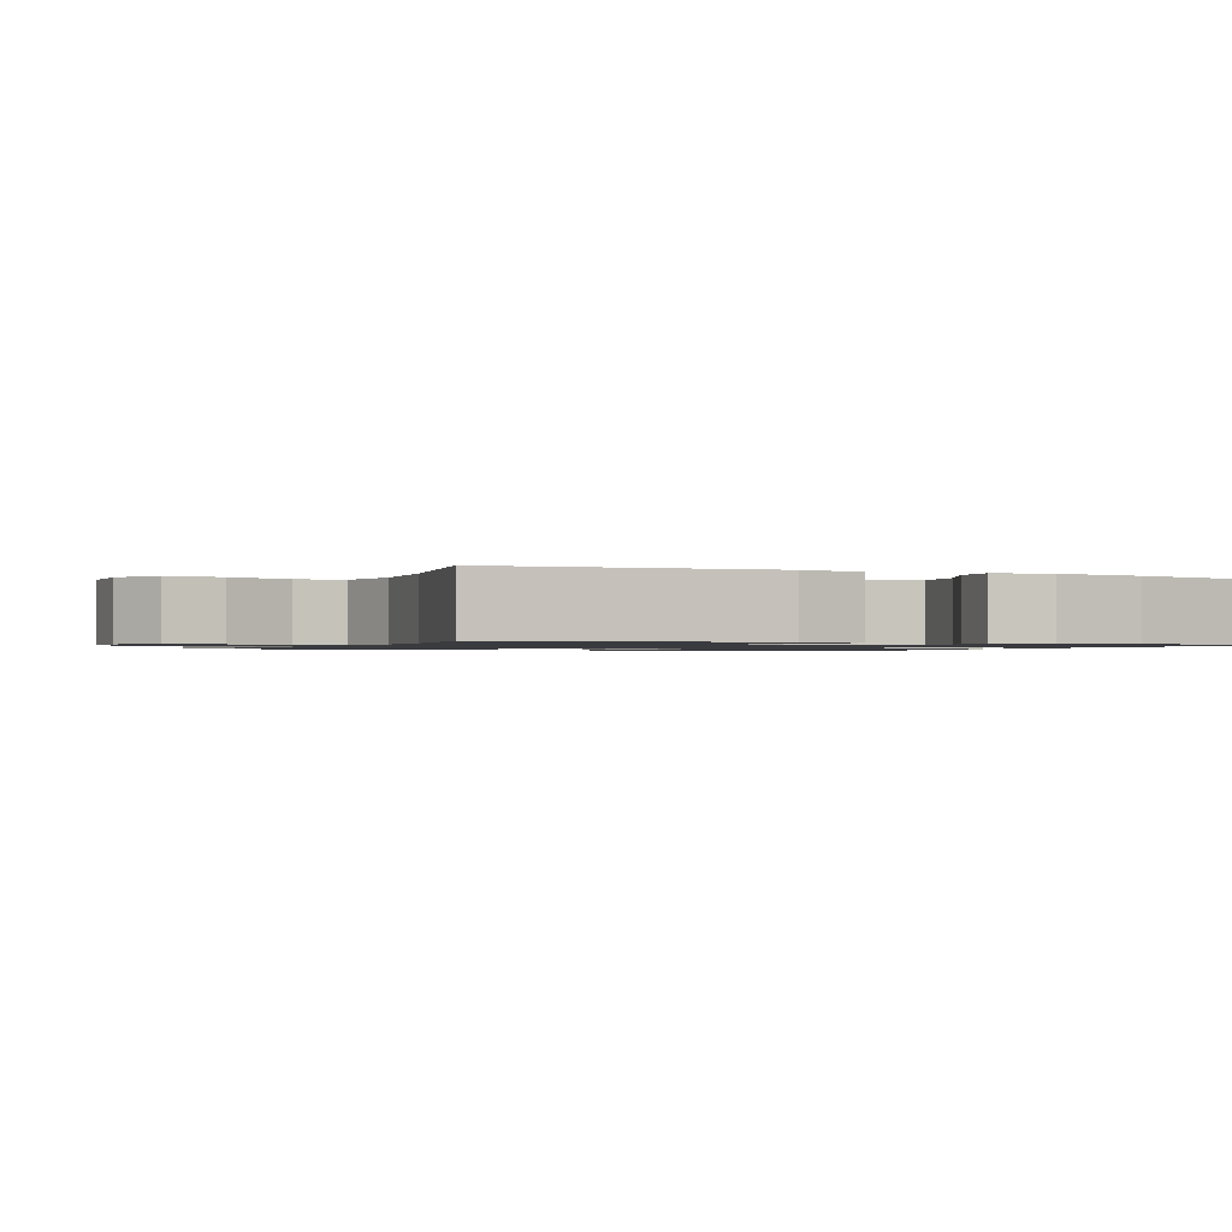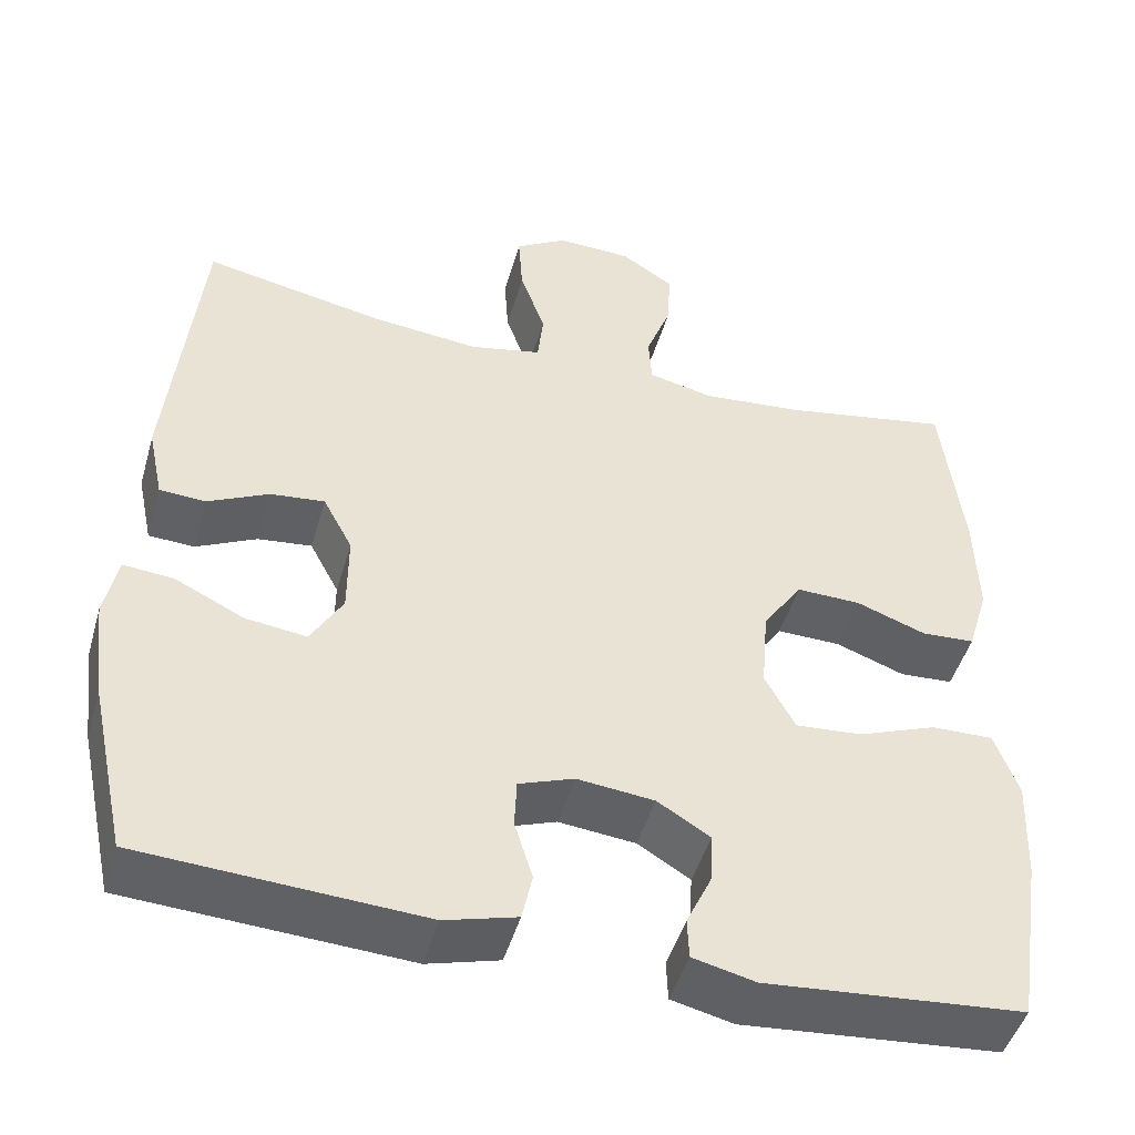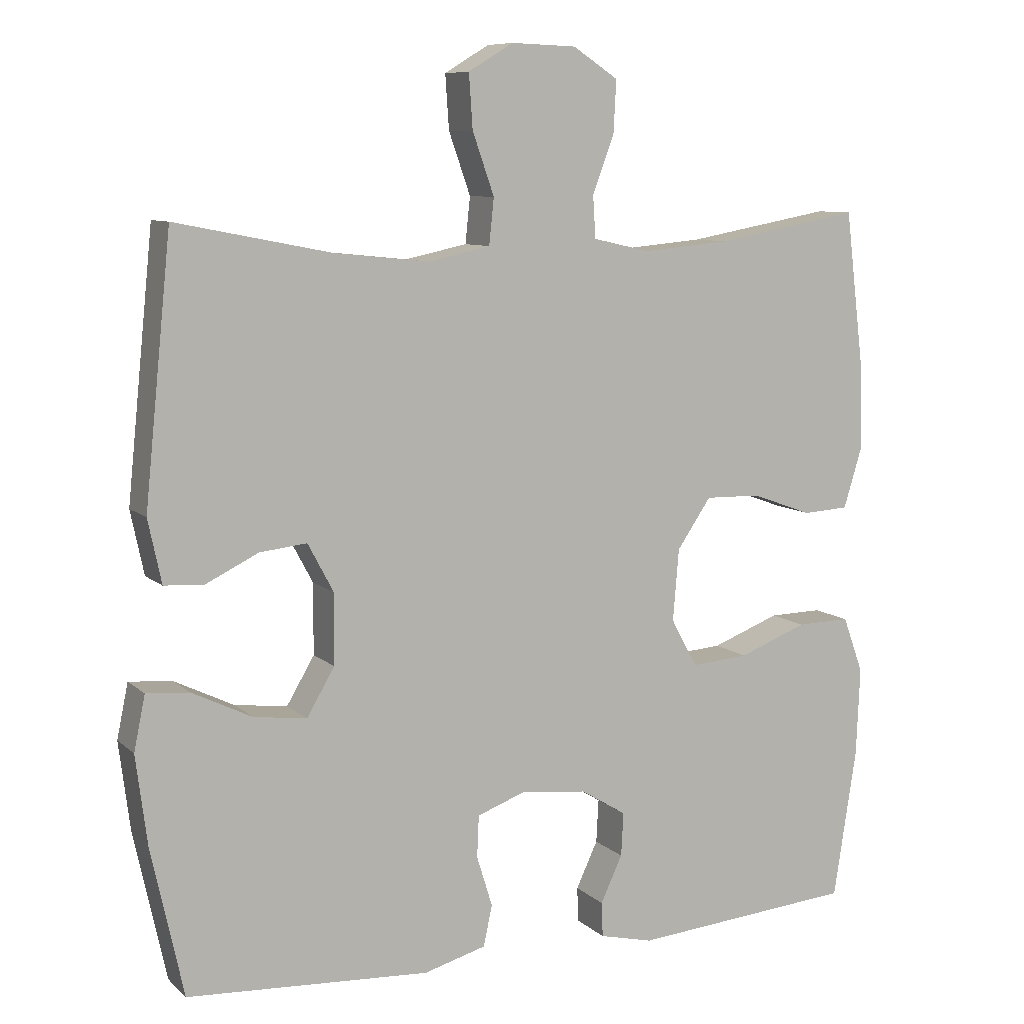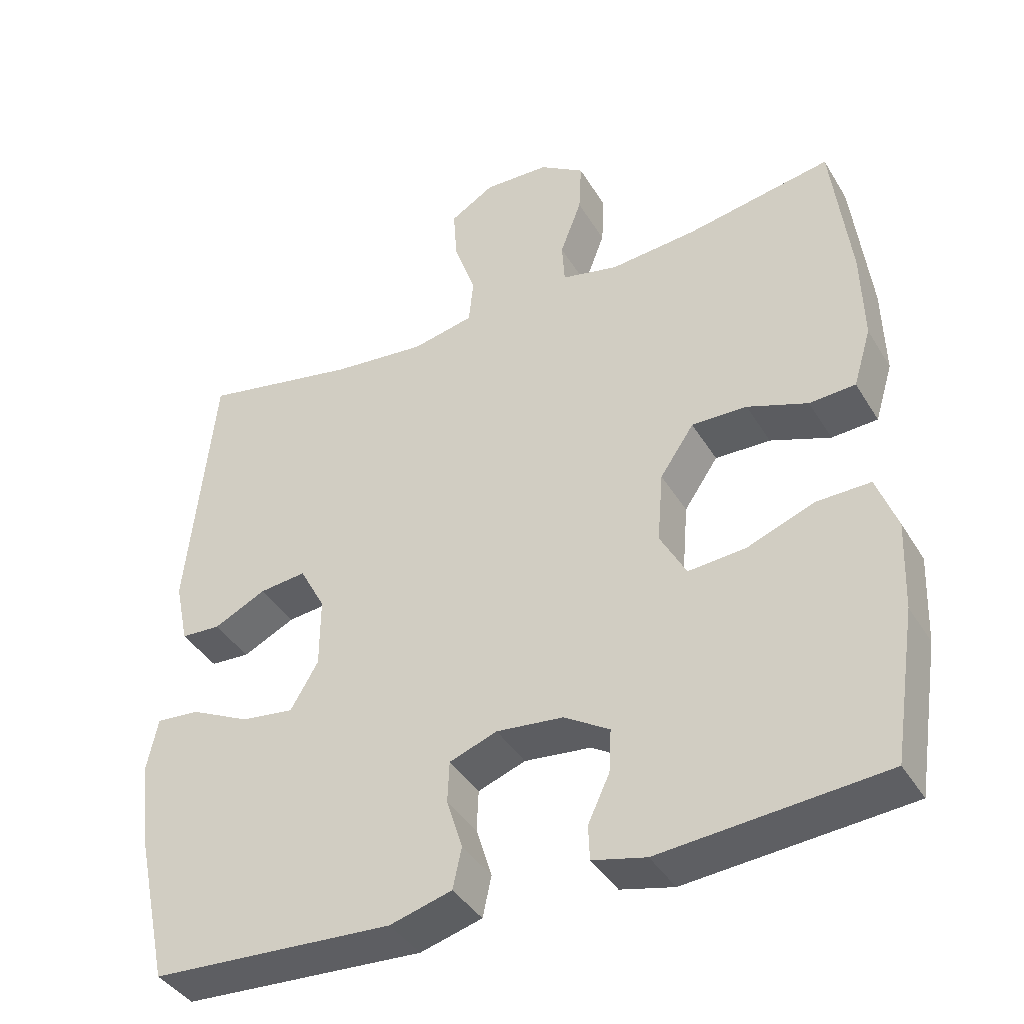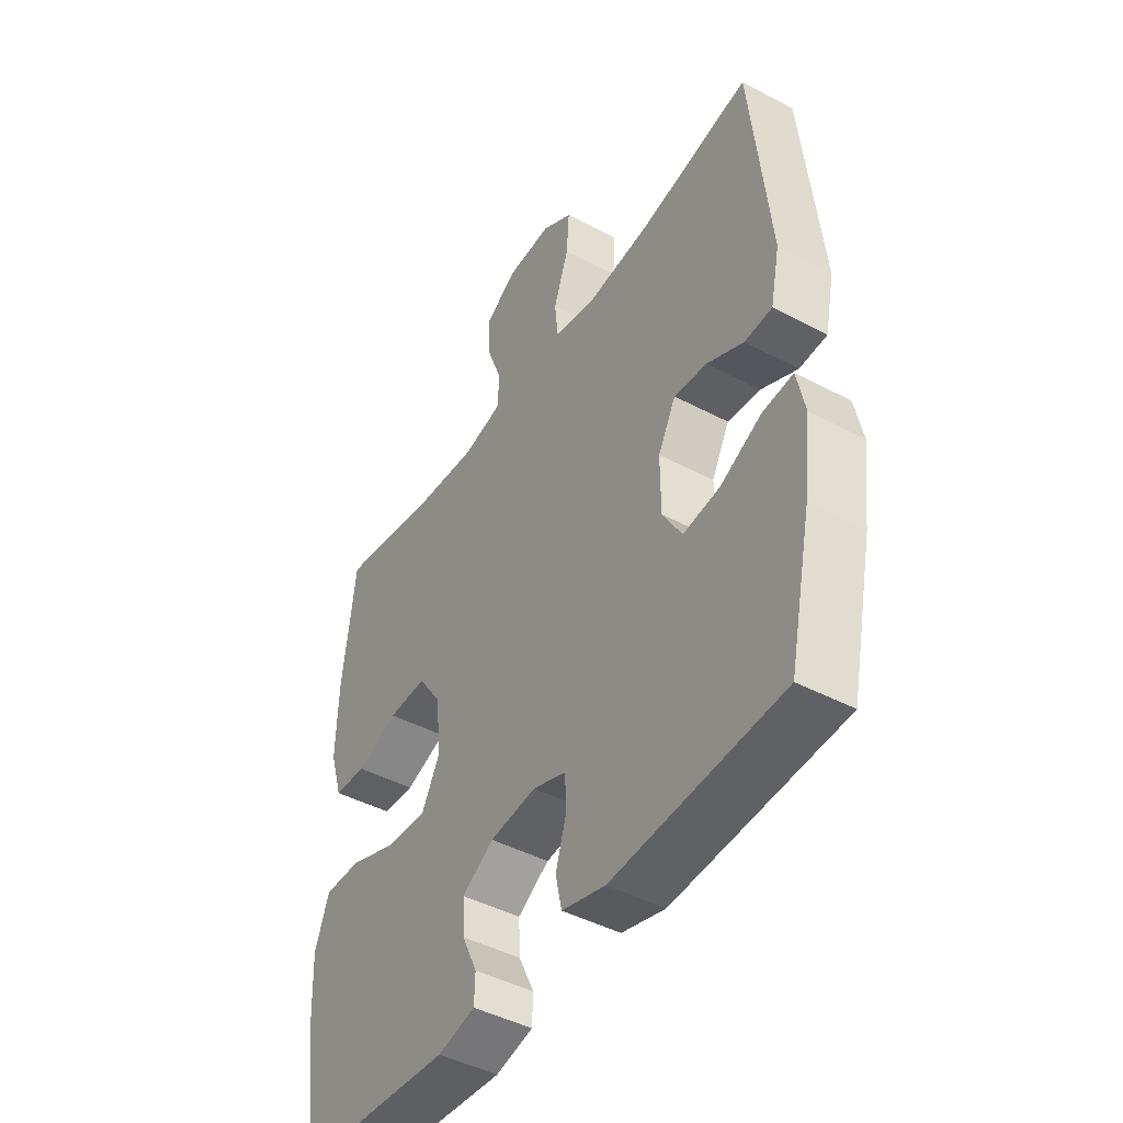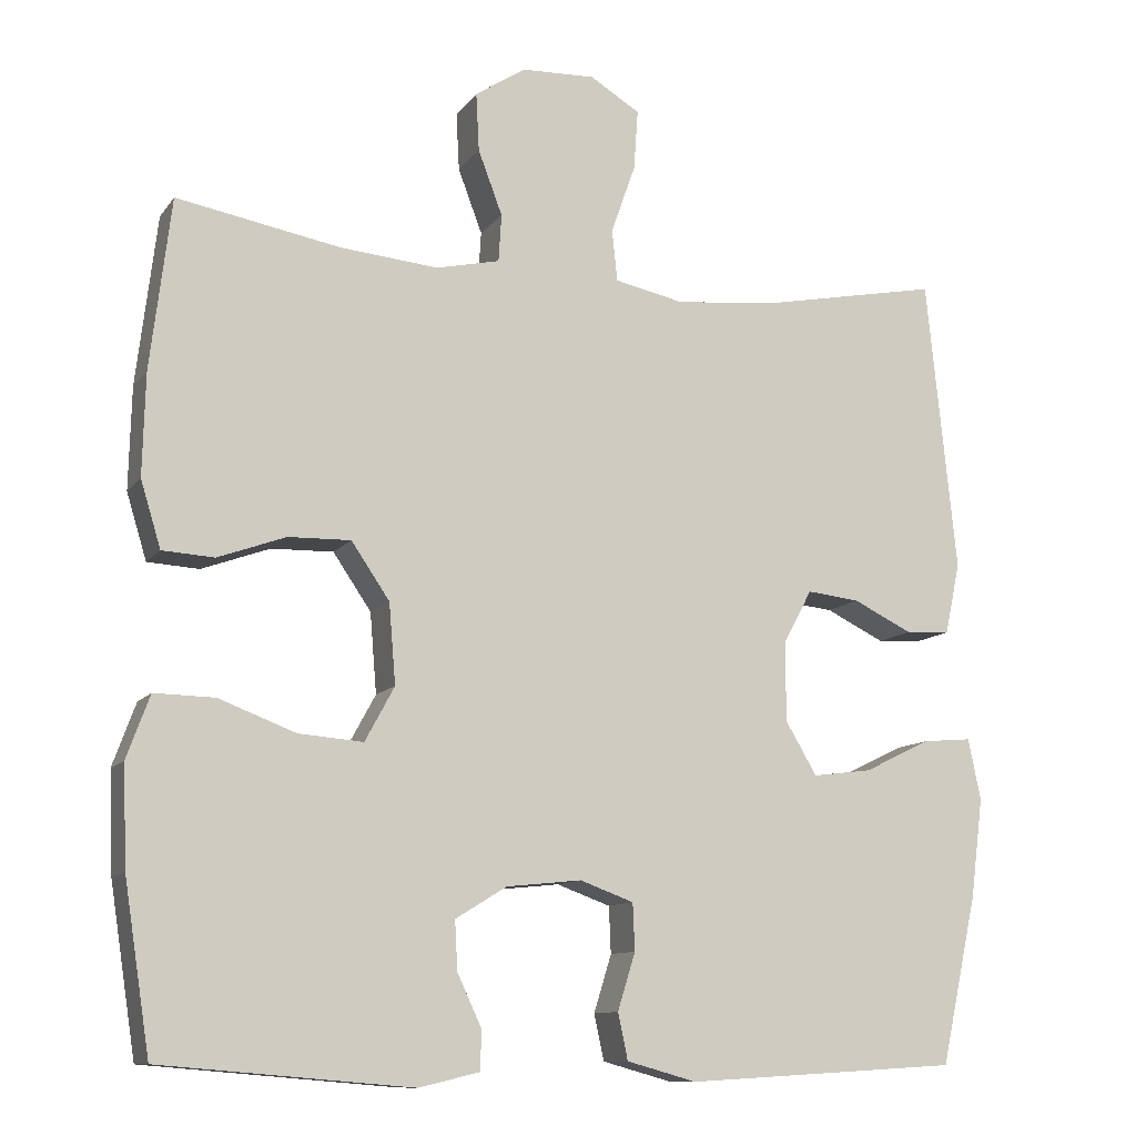
<metadata>
{"format":"obj","ext":"obj","renderer":"f3d","projection":"perspective","resolution":1024,"background":"white","views":[{"elev":-1.2,"azim":65.2,"up":"+Y"},{"elev":-47.1,"azim":164.1,"up":"+Z"},{"elev":8.7,"azim":154.2,"up":"+Z"},{"elev":-40.0,"azim":-151.6,"up":"+Z"},{"elev":-45.0,"azim":58.5,"up":"+Z"},{"elev":-10.9,"azim":-21.5,"up":"+Z"}]}
</metadata>
<code>
o path2132
v -0.1944 0.0375 -0.5518
v -0.1191 0.0375 -0.5339
v -0.1173 0.0375 -0.485
v -0.1478 0.0375 -0.4199
v -0.1511 0.0375 -0.3588
v -0.08715 0.0375 -0.3196
v 0.006661 0.0375 -0.3097
v 0.07357 0.0375 -0.3342
v 0.07611 0.0375 -0.3927
v 0.05402 0.0375 -0.4639
v 0.06634 0.0375 -0.5213
v 0.1536 0.0375 -0.5454
v 0.4943 0.0375 -0.5254
v 0.5398 0.0375 -0.3161
v 0.5554 0.0375 -0.1927
v 0.5397 0.0375 -0.1164
v 0.4788 0.0375 -0.1217
v 0.3954 0.0375 -0.1622
v 0.3212 0.0375 -0.1717
v 0.2823 0.0375 -0.1056
v 0.2819 0.0375 -0.006664
v 0.3177 0.0375 0.06046
v 0.3836 0.0375 0.05318
v 0.4573 0.0375 0.01719
v 0.513 0.0375 0.02027
v 0.5318 0.0375 0.1091
v 0.4943 0.0375 0.4763
v 0.2751 0.0375 0.4334
v 0.1435 0.0375 0.42
v 0.05656 0.0375 0.4386
v 0.04975 0.0375 0.5028
v 0.08017 0.0375 0.5891
v 0.08538 0.0375 0.6646
v 0.02303 0.0375 0.7025
v -0.06882 0.0375 0.6994
v -0.132 0.0375 0.6579
v -0.1281 0.0375 0.585
v -0.09783 0.0375 0.5048
v -0.1016 0.0375 0.4456
v -0.181 0.0375 0.4278
v -0.3032 0.0375 0.439
v -0.5076 0.0375 0.4763
v -0.5334 0.0375 0.2631
v -0.5367 0.0375 0.1357
v -0.5114 0.0375 0.05283
v -0.4467 0.0375 0.0489
v -0.3619 0.0375 0.07971
v -0.2839 0.0375 0.08142
v -0.2362 0.0375 0.0113
v -0.2279 0.0375 -0.089
v -0.2646 0.0375 -0.1567
v -0.3453 0.0375 -0.1504
v -0.4412 0.0375 -0.1139
v -0.5165 0.0375 -0.1123
v -0.5453 0.0375 -0.1909
v -0.5401 0.0375 -0.3154
v -0.5076 0.0375 -0.5254
v -0.1944 -0.0375 -0.5518
v -0.1191 -0.0375 -0.5339
v -0.1173 -0.0375 -0.485
v -0.1478 -0.0375 -0.4199
v -0.1511 -0.0375 -0.3588
v -0.08715 -0.0375 -0.3196
v 0.006661 -0.0375 -0.3097
v 0.07357 -0.0375 -0.3342
v 0.07611 -0.0375 -0.3927
v 0.05402 -0.0375 -0.4639
v 0.06634 -0.0375 -0.5213
v 0.1536 -0.0375 -0.5454
v 0.4943 -0.0375 -0.5254
v 0.5398 -0.0375 -0.3161
v 0.5554 -0.0375 -0.1927
v 0.5397 -0.0375 -0.1164
v 0.4788 -0.0375 -0.1217
v 0.3954 -0.0375 -0.1622
v 0.3212 -0.0375 -0.1717
v 0.2823 -0.0375 -0.1056
v 0.2819 -0.0375 -0.006664
v 0.3177 -0.0375 0.06046
v 0.3836 -0.0375 0.05318
v 0.4573 -0.0375 0.01719
v 0.513 -0.0375 0.02027
v 0.5318 -0.0375 0.1091
v 0.4943 -0.0375 0.4763
v 0.2751 -0.0375 0.4334
v 0.1435 -0.0375 0.42
v 0.05656 -0.0375 0.4386
v 0.04975 -0.0375 0.5028
v 0.08017 -0.0375 0.5891
v 0.08538 -0.0375 0.6646
v 0.02303 -0.0375 0.7025
v -0.06882 -0.0375 0.6994
v -0.132 -0.0375 0.6579
v -0.1281 -0.0375 0.585
v -0.09783 -0.0375 0.5048
v -0.1016 -0.0375 0.4456
v -0.181 -0.0375 0.4278
v -0.3032 -0.0375 0.439
v -0.5076 -0.0375 0.4763
v -0.5334 -0.0375 0.2631
v -0.5367 -0.0375 0.1357
v -0.5114 -0.0375 0.05283
v -0.4467 -0.0375 0.0489
v -0.3619 -0.0375 0.07971
v -0.2839 -0.0375 0.08142
v -0.2362 -0.0375 0.0113
v -0.2279 -0.0375 -0.089
v -0.2646 -0.0375 -0.1567
v -0.3453 -0.0375 -0.1504
v -0.4412 -0.0375 -0.1139
v -0.5165 -0.0375 -0.1123
v -0.5453 -0.0375 -0.1909
v -0.5401 -0.0375 -0.3154
v -0.5076 -0.0375 -0.5254
v -0.1944 0.0375 -0.5518
v -0.1191 0.0375 -0.5339
v -0.1191 0.0375 -0.5339
v 0.06634 0.0375 -0.5213
v 0.06634 0.0375 -0.5213
v 0.1536 0.0375 -0.5454
v -0.1173 0.0375 -0.485
v -0.5076 0.0375 -0.5254
v -0.5076 0.0375 -0.5254
v 0.4943 0.0375 -0.5254
v 0.4943 0.0375 -0.5254
v 0.05402 0.0375 -0.4639
v -0.1478 0.0375 -0.4199
v 0.07611 0.0375 -0.3927
v 0.5398 0.0375 -0.3161
v -0.5401 0.0375 -0.3154
v -0.1511 0.0375 -0.3588
v -0.1511 0.0375 -0.3588
v 0.07357 0.0375 -0.3342
v 0.07357 0.0375 -0.3342
v -0.08715 0.0375 -0.3196
v 0.006661 0.0375 -0.3097
v 0.5554 0.0375 -0.1927
v -0.5453 0.0375 -0.1909
v 0.3954 0.0375 -0.1622
v 0.3212 0.0375 -0.1717
v 0.3212 0.0375 -0.1717
v 0.5397 0.0375 -0.1164
v 0.5397 0.0375 -0.1164
v -0.5165 0.0375 -0.1123
v -0.5165 0.0375 -0.1123
v -0.2646 0.0375 -0.1567
v -0.2646 0.0375 -0.1567
v -0.3453 0.0375 -0.1504
v 0.2823 0.0375 -0.1056
v 0.4788 0.0375 -0.1217
v -0.2279 0.0375 -0.089
v -0.4412 0.0375 -0.1139
v 0.2819 0.0375 -0.006664
v -0.2362 0.0375 0.0113
v 0.3177 0.0375 0.06046
v 0.3177 0.0375 0.06046
v -0.2839 0.0375 0.08142
v 0.3836 0.0375 0.05318
v 0.4573 0.0375 0.01719
v 0.513 0.0375 0.02027
v 0.513 0.0375 0.02027
v 0.5318 0.0375 0.1091
v -0.5114 0.0375 0.05283
v -0.5114 0.0375 0.05283
v -0.4467 0.0375 0.0489
v -0.3619 0.0375 0.07971
v -0.5367 0.0375 0.1357
v -0.5334 0.0375 0.2631
v -0.5076 0.0375 0.4763
v -0.5076 0.0375 0.4763
v -0.3032 0.0375 0.439
v -0.181 0.0375 0.4278
v 0.1435 0.0375 0.42
v 0.05656 0.0375 0.4386
v 0.05656 0.0375 0.4386
v 0.2751 0.0375 0.4334
v -0.1016 0.0375 0.4456
v -0.1016 0.0375 0.4456
v 0.04975 0.0375 0.5028
v -0.09783 0.0375 0.5048
v 0.4943 0.0375 0.4763
v 0.4943 0.0375 0.4763
v 0.08017 0.0375 0.5891
v -0.1281 0.0375 0.585
v -0.132 0.0375 0.6579
v 0.08538 0.0375 0.6646
v 0.08538 0.0375 0.6646
v -0.06882 0.0375 0.6994
v 0.02303 0.0375 0.7025
v -0.1944 -0.0375 -0.5518
v -0.1191 -0.0375 -0.5339
v -0.1191 -0.0375 -0.5339
v 0.06634 -0.0375 -0.5213
v 0.06634 -0.0375 -0.5213
v 0.1536 -0.0375 -0.5454
v -0.1173 -0.0375 -0.485
v -0.5076 -0.0375 -0.5254
v -0.5076 -0.0375 -0.5254
v 0.4943 -0.0375 -0.5254
v 0.4943 -0.0375 -0.5254
v 0.05402 -0.0375 -0.4639
v -0.1478 -0.0375 -0.4199
v 0.07611 -0.0375 -0.3927
v 0.5398 -0.0375 -0.3161
v -0.5401 -0.0375 -0.3154
v -0.1511 -0.0375 -0.3588
v -0.1511 -0.0375 -0.3588
v 0.07357 -0.0375 -0.3342
v 0.07357 -0.0375 -0.3342
v -0.08715 -0.0375 -0.3196
v 0.006661 -0.0375 -0.3097
v 0.5554 -0.0375 -0.1927
v -0.5453 -0.0375 -0.1909
v 0.3954 -0.0375 -0.1622
v 0.3212 -0.0375 -0.1717
v 0.3212 -0.0375 -0.1717
v 0.5397 -0.0375 -0.1164
v 0.5397 -0.0375 -0.1164
v -0.5165 -0.0375 -0.1123
v -0.5165 -0.0375 -0.1123
v -0.2646 -0.0375 -0.1567
v -0.2646 -0.0375 -0.1567
v -0.3453 -0.0375 -0.1504
v 0.2823 -0.0375 -0.1056
v 0.4788 -0.0375 -0.1217
v -0.2279 -0.0375 -0.089
v -0.4412 -0.0375 -0.1139
v 0.2819 -0.0375 -0.006664
v -0.2362 -0.0375 0.0113
v 0.3177 -0.0375 0.06046
v 0.3177 -0.0375 0.06046
v -0.2839 -0.0375 0.08142
v 0.3836 -0.0375 0.05318
v 0.4573 -0.0375 0.01719
v 0.513 -0.0375 0.02027
v 0.513 -0.0375 0.02027
v 0.5318 -0.0375 0.1091
v -0.5114 -0.0375 0.05283
v -0.5114 -0.0375 0.05283
v -0.4467 -0.0375 0.0489
v -0.3619 -0.0375 0.07971
v -0.5367 -0.0375 0.1357
v -0.5334 -0.0375 0.2631
v -0.5076 -0.0375 0.4763
v -0.5076 -0.0375 0.4763
v -0.3032 -0.0375 0.439
v -0.181 -0.0375 0.4278
v 0.1435 -0.0375 0.42
v 0.05656 -0.0375 0.4386
v 0.05656 -0.0375 0.4386
v 0.2751 -0.0375 0.4334
v -0.1016 -0.0375 0.4456
v -0.1016 -0.0375 0.4456
v 0.04975 -0.0375 0.5028
v -0.09783 -0.0375 0.5048
v 0.4943 -0.0375 0.4763
v 0.4943 -0.0375 0.4763
v 0.08017 -0.0375 0.5891
v -0.1281 -0.0375 0.585
v -0.132 -0.0375 0.6579
v 0.08538 -0.0375 0.6646
v 0.08538 -0.0375 0.6646
v -0.06882 -0.0375 0.6994
v 0.02303 -0.0375 0.7025
f 258 255 254
f 196 190 191
f 229 252 232
f 202 206 197
f 211 226 210
f 264 263 258
f 199 215 195
f 246 232 247
f 195 215 203
f 223 227 213
f 243 246 244
f 242 241 243
f 259 255 258
f 224 228 211
f 208 224 211
f 215 224 208
f 228 226 211
f 251 237 256
f 226 221 210
f 228 249 229
f 240 242 238
f 204 214 215
f 203 215 208
f 212 214 204
f 237 251 233
f 259 263 260
f 234 237 233
f 254 252 249
f 243 241 246
f 197 206 205
f 195 201 193
f 232 246 241
f 214 212 225
f 202 190 196
f 210 221 206
f 190 202 197
f 230 248 228
f 233 251 230
f 248 230 251
f 252 247 232
f 213 227 219
f 249 252 229
f 228 229 226
f 203 201 195
f 228 248 249
f 241 242 240
f 263 259 258
f 225 212 217
f 204 215 199
f 223 206 221
f 235 237 234
f 261 264 258
f 252 254 255
f 205 206 223
f 205 223 213
f 1 117 192 58
f 119 12 69 194
f 2 3 60 59
f 123 1 58 198
f 12 125 200 69
f 10 11 68 67
f 3 4 61 60
f 9 10 67 66
f 13 14 71 70
f 56 57 114 113
f 4 132 207 61
f 134 9 66 209
f 5 6 63 62
f 7 8 65 64
f 6 7 64 63
f 14 15 72 71
f 55 56 113 112
f 18 141 216 75
f 15 143 218 72
f 145 55 112 220
f 147 52 109 222
f 19 20 77 76
f 17 18 75 74
f 16 17 74 73
f 50 51 108 107
f 53 54 111 110
f 52 53 110 109
f 20 21 78 77
f 49 50 107 106
f 21 156 231 78
f 48 49 106 105
f 23 24 81 80
f 24 161 236 81
f 25 26 83 82
f 164 46 103 239
f 46 47 104 103
f 44 45 102 101
f 22 23 80 79
f 47 48 105 104
f 43 44 101 100
f 170 43 100 245
f 41 42 99 98
f 40 41 98 97
f 29 175 250 86
f 28 29 86 85
f 178 40 97 253
f 30 31 88 87
f 38 39 96 95
f 182 28 85 257
f 26 27 84 83
f 31 32 89 88
f 37 38 95 94
f 36 37 94 93
f 32 187 262 89
f 35 36 93 92
f 34 35 92 91
f 33 34 91 90
f 183 179 180
f 121 116 115
f 154 157 177
f 127 122 131
f 136 135 151
f 189 183 188
f 124 120 140
f 171 172 157
f 120 128 140
f 148 138 152
f 168 169 171
f 167 168 166
f 184 183 180
f 149 136 153
f 133 136 149
f 140 133 149
f 153 136 151
f 176 181 162
f 151 135 146
f 153 154 174
f 165 163 167
f 129 140 139
f 128 133 140
f 137 129 139
f 162 158 176
f 184 185 188
f 159 158 162
f 179 174 177
f 168 171 166
f 122 130 131
f 120 118 126
f 157 166 171
f 139 150 137
f 127 121 115
f 135 131 146
f 115 122 127
f 155 153 173
f 158 155 176
f 173 176 155
f 177 157 172
f 138 144 152
f 174 154 177
f 153 151 154
f 128 120 126
f 153 174 173
f 166 165 167
f 188 183 184
f 150 142 137
f 129 124 140
f 148 146 131
f 160 159 162
f 186 183 189
f 177 180 179
f 130 148 131
f 130 138 148

</code>
